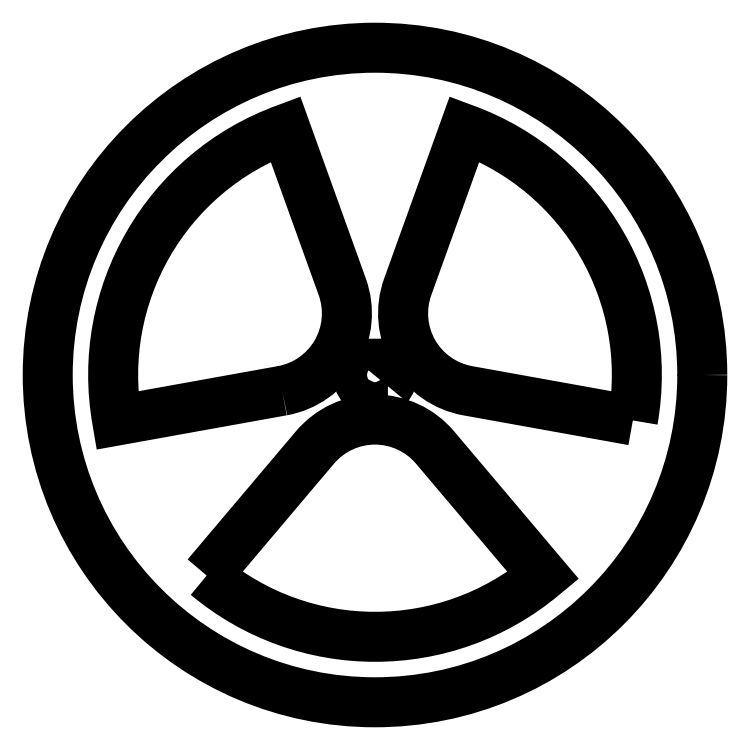
<metadata>
{"format":"dxf","ext":"dxf","renderer":"ezdxf+matplotlib","layout":"modelspace","background":"white","min_lineweight":24,"dpi":150}
</metadata>
<code>
0
SECTION
2
ENTITIES
0
LWPOLYLINE
8
0
90
4
70
1
43
0
10
-25.71
20
-30.64
42
0.364
10
25.71
20
-30.64
10
9.165
20
-11.06
42
0.4641
10
-9.165
20
-11.06
0
LWPOLYLINE
8
0
90
4
70
1
43
0
10
-14.16
20
-2.405
42
0.4641
10
-5
20
13.47
10
-13.68
20
37.59
42
0.364
10
-39.39
20
-6.946
0
LWPOLYLINE
8
0
90
4
70
1
43
0
10
39.39
20
-6.946
42
0.364
10
13.68
20
37.59
10
5
20
13.47
42
0.4641
10
14.16
20
-2.405
0
LWPOLYLINE
8
0
90
4
70
1
43
0
10
1.972
20
-1.725
42
0.3757
10
1.972
20
1.725
10
-1.972
20
1.725
42
0.3757
10
-1.972
20
-1.725
0
CIRCLE
8
0
10
0
20
4.441e-15
30
0
40
50
210
0
220
0
230
1
0
ENDSEC
0
EOF

</code>
